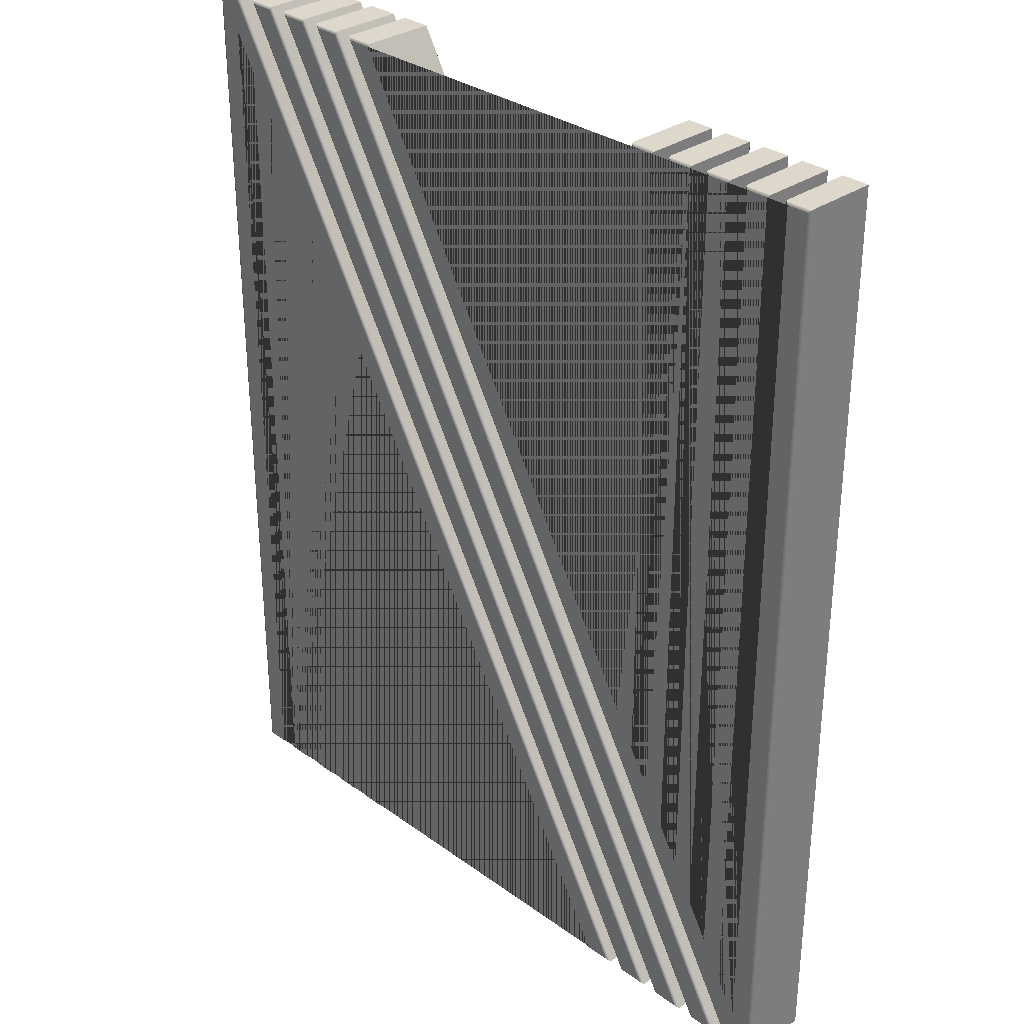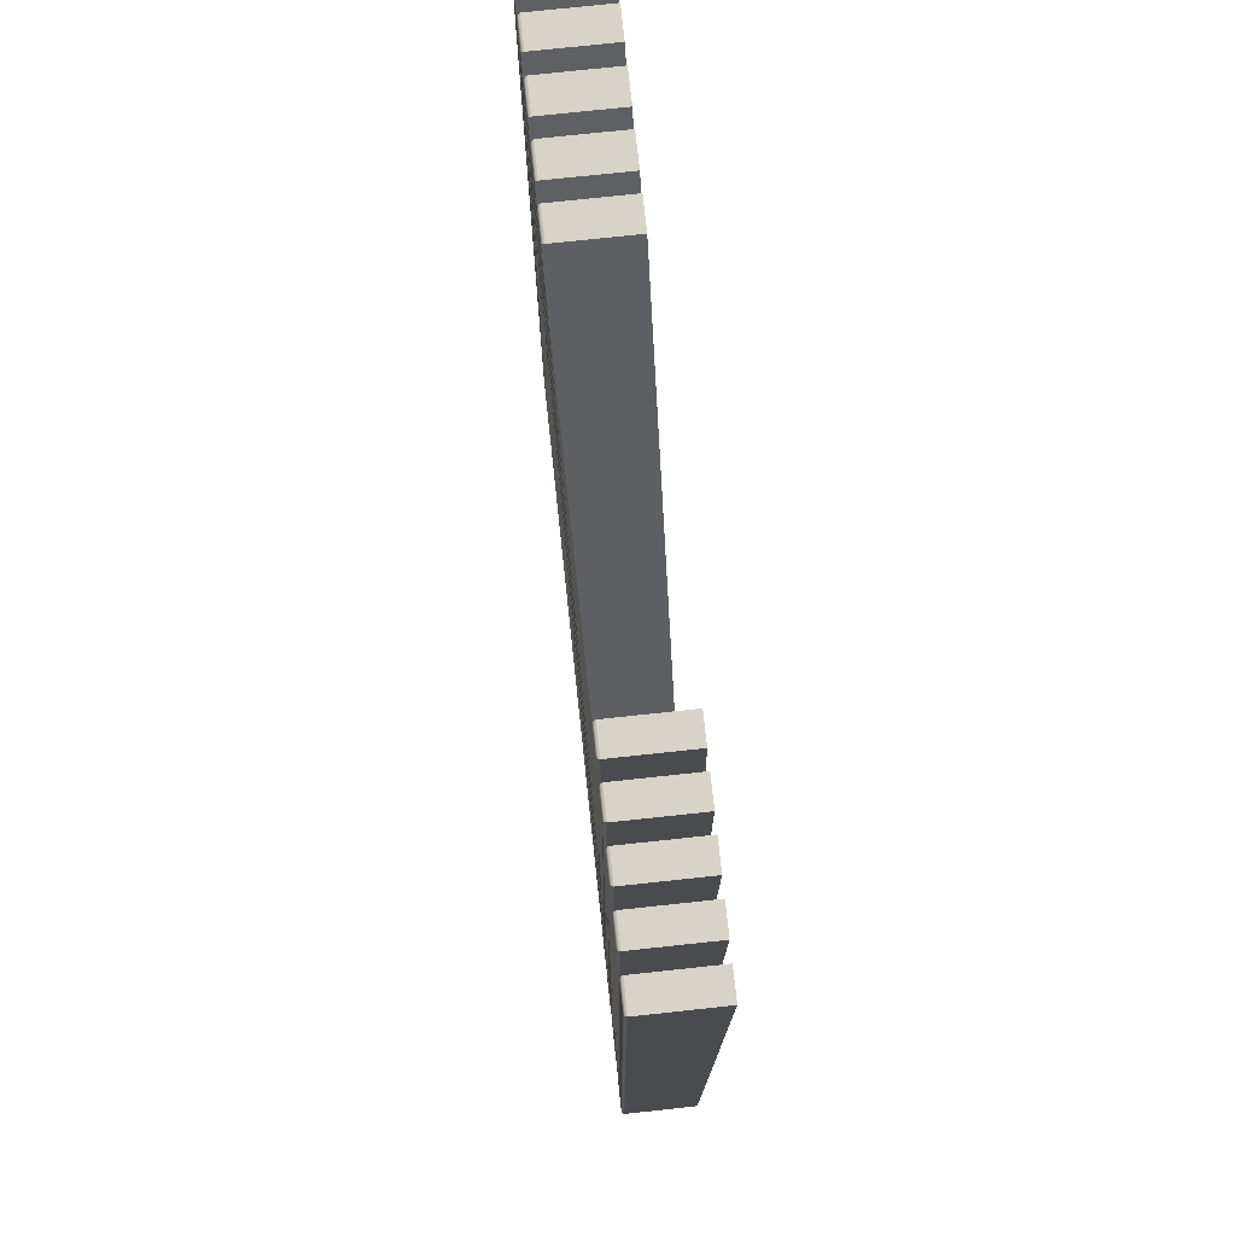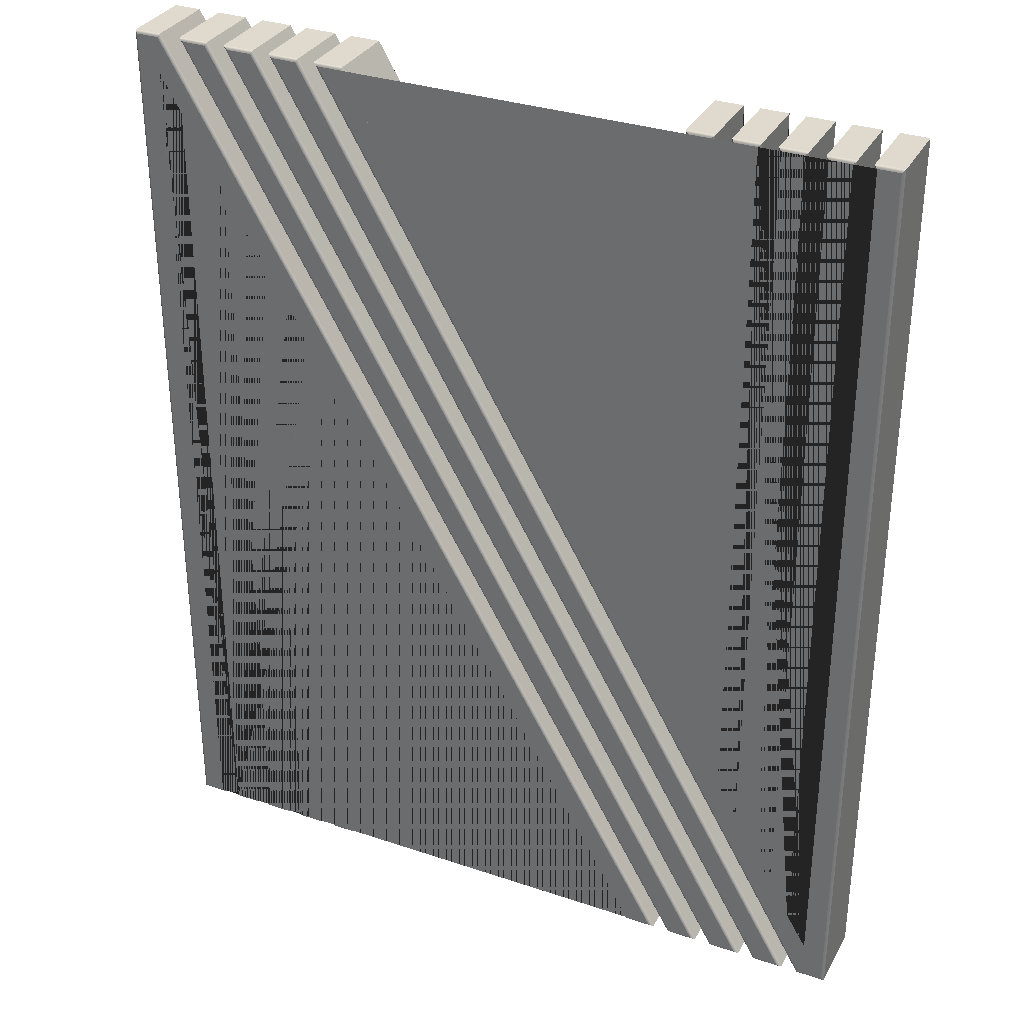
<metadata>
{"format":"obj","ext":"obj","renderer":"f3d","projection":"perspective","resolution":1024,"background":"white","views":[{"elev":31.5,"azim":45.6,"up":"+Y"},{"elev":76.0,"azim":83.9,"up":"+Y"},{"elev":32.9,"azim":25.0,"up":"+Y"}]}
</metadata>
<code>
o Path_236_1_Mesh.034
v -0.168 0.2725 0
v -0.1799 0.2957 0
v -0.1789 -0.3265 -0
v -0.1979 -0.3265 -0
v -0.1979 0.3265 0
v -0.1789 0.3265 0
v 0.1993 -0.3265 -0
v 0.1764 -0.3265 -0
v -0.06038 0.08742 0
v -0.05941 -0.3265 -0
v -0.07834 -0.3265 -0
v -0.07834 0.1165 0
v -0.09025 0.1389 0
v -0.08929 -0.3265 -0
v -0.1082 -0.3265 -0
v -0.1082 0.1679 0
v -0.1202 0.1912 0
v -0.1192 -0.3265 -0
v -0.1381 -0.3265 -0
v -0.1381 0.221 0
v -0.15 0.2435 0
v -0.1491 -0.3265 -0
v -0.168 -0.3265 -0
v -0.168 0.2725 -0.05
v -0.1799 0.2957 -0.05
v -0.1789 -0.3265 -0.05
v -0.1979 -0.3265 -0.05
v -0.1979 0.3265 -0.05
v -0.1789 0.3265 -0.05
v 0.1993 -0.3265 -0.05
v 0.1764 -0.3265 -0.05
v -0.06038 0.08742 -0.05
v -0.05941 -0.3265 -0.05
v -0.07834 -0.3265 -0.05
v -0.07834 0.1165 -0.05
v -0.09025 0.1389 -0.05
v -0.08929 -0.3265 -0.05
v -0.1082 -0.3265 -0.05
v -0.1082 0.1679 -0.05
v -0.1202 0.1912 -0.05
v -0.1192 -0.3265 -0.05
v -0.1381 -0.3265 -0.05
v -0.1381 0.221 -0.05
v -0.15 0.2435 -0.05
v -0.1491 -0.3265 -0.05
v -0.168 -0.3265 -0.05
v -0.168 0.2725 0
v -0.1799 0.2957 0
v -0.1789 -0.3265 -0
v -0.1979 -0.3265 -0
v -0.1979 0.3265 0
v -0.1789 0.3265 0
v 0.1993 -0.3265 -0
v 0.1764 -0.3265 -0
v -0.06038 0.08742 0
v -0.05941 -0.3265 -0
v -0.07834 -0.3265 -0
v -0.07834 0.1165 0
v -0.09025 0.1389 0
v -0.08929 -0.3265 -0
v -0.1082 -0.3265 -0
v -0.1082 0.1679 0
v -0.1202 0.1912 0
v -0.1192 -0.3265 -0
v -0.1381 -0.3265 -0
v -0.1381 0.221 0
v -0.15 0.2435 0
v -0.1491 -0.3265 -0
v -0.168 -0.3265 -0
v -0.1677 0.2726 0.001
v -0.18 0.2963 0.001
v -0.1792 -0.3262 0.001
v -0.1976 -0.3262 0.001
v -0.1976 0.3262 0.001
v -0.1791 0.3262 0.001
v 0.1989 -0.3262 0.001
v 0.1766 -0.3262 0.001
v -0.06052 0.08794 0.001
v -0.05968 -0.3262 0.001
v -0.07808 -0.3262 0.001
v -0.07808 0.1166 0.001
v -0.09038 0.1394 0.001
v -0.08955 -0.3262 0.001
v -0.108 -0.3262 0.001
v -0.108 0.168 0.001
v -0.1203 0.1917 0.001
v -0.1194 -0.3262 0.001
v -0.1378 -0.3262 0.001
v -0.1378 0.2211 0.001
v -0.1502 0.244 0.001
v -0.1493 -0.3262 0.001
v -0.1677 -0.3262 0.001
v -0.167 0.2728 0.001732
v -0.1804 0.2977 0.001732
v -0.1799 -0.3255 0.001732
v -0.1969 -0.3255 0.001732
v -0.1969 0.3255 0.001732
v -0.1795 0.3255 0.001732
v 0.1976 -0.3255 0.001732
v 0.177 -0.3255 0.001732
v -0.0609 0.08936 0.001732
v -0.06041 -0.3255 0.001732
v -0.07734 -0.3255 0.001732
v -0.07734 0.1167 0.001732
v -0.09077 0.1408 0.001732
v -0.09029 -0.3255 0.001732
v -0.1072 -0.3255 0.001732
v -0.1072 0.1682 0.001732
v -0.1207 0.1931 0.001732
v -0.1202 -0.3255 0.001732
v -0.1371 -0.3255 0.001732
v -0.1371 0.2213 0.001732
v -0.1505 0.2454 0.001732
v -0.1501 -0.3255 0.001732
v -0.167 -0.3255 0.001732
v -0.166 0.273 0.002
v -0.1809 0.2996 0.002
v -0.1809 -0.3245 0.002
v -0.1959 -0.3245 0.002
v -0.1959 0.3245 0.002
v -0.1801 0.3245 0.002
v 0.1959 -0.3245 0.002
v 0.1776 -0.3245 0.002
v -0.06141 0.09129 0.002
v -0.06141 -0.3245 0.002
v -0.07634 -0.3245 0.002
v -0.07634 0.117 0.002
v -0.09129 0.1427 0.002
v -0.09129 -0.3245 0.002
v -0.1062 -0.3245 0.002
v -0.1062 0.1685 0.002
v -0.1212 0.195 0.002
v -0.1212 -0.3245 0.002
v -0.1361 -0.3245 0.002
v -0.1361 0.2216 0.002
v -0.1511 0.2473 0.002
v -0.1511 -0.3245 0.002
v -0.166 -0.3245 0.002
v -0.166 0.273 0.002
v -0.1809 0.2996 0.002
v -0.1809 -0.3245 0.002
v -0.1959 -0.3245 0.002
v -0.1959 0.3245 0.002
v -0.1801 0.3245 0.002
v 0.1959 -0.3245 0.002
v 0.1776 -0.3245 0.002
v -0.06141 0.09129 0.002
v -0.06141 -0.3245 0.002
v -0.07634 -0.3245 0.002
v -0.07634 0.117 0.002
v -0.09129 0.1427 0.002
v -0.09129 -0.3245 0.002
v -0.1062 -0.3245 0.002
v -0.1062 0.1685 0.002
v -0.1212 0.195 0.002
v -0.1212 -0.3245 0.002
v -0.1361 -0.3245 0.002
v -0.1361 0.2216 0.002
v -0.1511 0.2473 0.002
v -0.1511 -0.3245 0.002
v -0.166 -0.3245 0.002
v -0.168 0.2725 -0.05
v -0.1799 0.2957 -0.05
v -0.1789 -0.3265 -0.05
v -0.1979 -0.3265 -0.05
v -0.1979 0.3265 -0.05
v -0.1789 0.3265 -0.05
v 0.1993 -0.3265 -0.05
v 0.1764 -0.3265 -0.05
v -0.06038 0.08742 -0.05
v -0.05941 -0.3265 -0.05
v -0.07834 -0.3265 -0.05
v -0.07834 0.1165 -0.05
v -0.09025 0.1389 -0.05
v -0.08929 -0.3265 -0.05
v -0.1082 -0.3265 -0.05
v -0.1082 0.1679 -0.05
v -0.1202 0.1912 -0.05
v -0.1192 -0.3265 -0.05
v -0.1381 -0.3265 -0.05
v -0.1381 0.221 -0.05
v -0.15 0.2435 -0.05
v -0.1491 -0.3265 -0.05
v -0.168 -0.3265 -0.05
v -0.1424 0.3265 0
v 0.2333 -0.3265 -0
v 0.2113 -0.3265 -0
v -0.1636 0.3265 0
v -0.1424 0.3265 -0.05
v 0.2333 -0.3265 -0.05
v 0.2113 -0.3265 -0.05
v -0.1636 0.3265 -0.05
v -0.1424 0.3265 0
v 0.2333 -0.3265 -0
v 0.2113 -0.3265 -0
v -0.1636 0.3265 0
v -0.1426 0.3262 0.001
v 0.2329 -0.3262 0.001
v 0.2115 -0.3262 0.001
v -0.1632 0.3262 0.001
v -0.143 0.3255 0.001732
v 0.2316 -0.3255 0.001732
v 0.2119 -0.3255 0.001732
v -0.1619 0.3255 0.001732
v -0.1436 0.3245 0.002
v 0.2299 -0.3245 0.002
v 0.2125 -0.3245 0.002
v -0.1602 0.3245 0.002
v -0.1436 0.3245 0.002
v 0.2299 -0.3245 0.002
v 0.2125 -0.3245 0.002
v -0.1602 0.3245 0.002
v -0.1424 0.3265 -0.05
v 0.2333 -0.3265 -0.05
v 0.2113 -0.3265 -0.05
v -0.1636 0.3265 -0.05
v -0.1076 0.3265 0
v 0.2682 -0.3265 -0
v 0.2453 -0.3265 -0
v -0.1296 0.3265 0
v -0.1076 0.3265 -0.05
v 0.2682 -0.3265 -0.05
v 0.2453 -0.3265 -0.05
v -0.1296 0.3265 -0.05
v -0.1076 0.3265 0
v 0.2682 -0.3265 -0
v 0.2453 -0.3265 -0
v -0.1296 0.3265 0
v -0.1077 0.3262 0.001
v 0.2677 -0.3262 0.001
v 0.2455 -0.3262 0.001
v -0.1291 0.3262 0.001
v -0.1081 0.3255 0.001732
v 0.2665 -0.3255 0.001732
v 0.2459 -0.3255 0.001732
v -0.1279 0.3255 0.001732
v -0.1087 0.3245 0.002
v 0.2647 -0.3245 0.002
v 0.2465 -0.3245 0.002
v -0.1262 0.3245 0.002
v -0.1087 0.3245 0.002
v 0.2647 -0.3245 0.002
v 0.2465 -0.3245 0.002
v -0.1262 0.3245 0.002
v -0.1076 0.3265 -0.05
v 0.2682 -0.3265 -0.05
v 0.2453 -0.3265 -0.05
v -0.1296 0.3265 -0.05
v -0.07354 0.3265 0
v 0.3022 -0.3265 -0
v 0.2802 -0.3265 -0
v -0.09558 0.3265 0
v -0.07354 0.3265 -0.05
v 0.3022 -0.3265 -0.05
v 0.2802 -0.3265 -0.05
v -0.09558 0.3265 -0.05
v -0.07354 0.3265 0
v 0.3022 -0.3265 -0
v 0.2802 -0.3265 -0
v -0.09558 0.3265 0
v -0.07369 0.3262 0.001
v 0.3018 -0.3262 0.001
v 0.2803 -0.3262 0.001
v -0.09512 0.3262 0.001
v -0.07412 0.3255 0.001732
v 0.3005 -0.3255 0.001732
v 0.2808 -0.3255 0.001732
v -0.09385 0.3255 0.001732
v -0.07469 0.3245 0.002
v 0.2988 -0.3245 0.002
v 0.2813 -0.3245 0.002
v -0.09213 0.3245 0.002
v -0.07469 0.3245 0.002
v 0.2988 -0.3245 0.002
v 0.2813 -0.3245 0.002
v -0.09213 0.3245 0.002
v -0.07354 0.3265 -0.05
v 0.3022 -0.3265 -0.05
v 0.2802 -0.3265 -0.05
v -0.09558 0.3265 -0.05
v 0.246 -0.1688 -0
v 0.2579 -0.1912 -0
v 0.2569 0.3265 0
v 0.2759 0.3265 0
v 0.2759 -0.2202 -0
v 0.2878 -0.2426 -0
v 0.2868 0.3265 0
v 0.3058 0.3265 0
v 0.3058 -0.2725 -0
v 0.3176 -0.2941 -0
v 0.3167 0.3265 0
v 0.3356 0.3265 0
v 0.3356 -0.3265 -0
v 0.3142 -0.3265 -0
v -0.06155 0.3265 0
v -0.04035 0.3265 0
v 0.1981 -0.08826 -0
v 0.1972 0.3265 0
v 0.2161 0.3265 0
v 0.2161 -0.1173 -0
v 0.228 -0.1389 -0
v 0.2271 0.3265 0
v 0.246 0.3265 0
v 0.246 -0.1688 -0.05
v 0.2579 -0.1912 -0.05
v 0.2569 0.3265 -0.05
v 0.2759 0.3265 -0.05
v 0.2759 -0.2202 -0.05
v 0.2878 -0.2426 -0.05
v 0.2868 0.3265 -0.05
v 0.3058 0.3265 -0.05
v 0.3058 -0.2725 -0.05
v 0.3176 -0.2941 -0.05
v 0.3167 0.3265 -0.05
v 0.3356 0.3265 -0.05
v 0.3356 -0.3265 -0.05
v 0.3142 -0.3265 -0.05
v -0.06155 0.3265 -0.05
v -0.04035 0.3265 -0.05
v 0.1981 -0.08826 -0.05
v 0.1972 0.3265 -0.05
v 0.2161 0.3265 -0.05
v 0.2161 -0.1173 -0.05
v 0.228 -0.1389 -0.05
v 0.2271 0.3265 -0.05
v 0.246 0.3265 -0.05
v 0.246 -0.1688 -0
v 0.2579 -0.1912 -0
v 0.2569 0.3265 0
v 0.2759 0.3265 0
v 0.2759 -0.2202 -0
v 0.2878 -0.2426 -0
v 0.2868 0.3265 0
v 0.3058 0.3265 0
v 0.3058 -0.2725 -0
v 0.3176 -0.2941 -0
v 0.3167 0.3265 0
v 0.3356 0.3265 0
v 0.3356 -0.3265 -0
v 0.3142 -0.3265 -0
v -0.06155 0.3265 0
v -0.04035 0.3265 0
v 0.1981 -0.08826 -0
v 0.1972 0.3265 0
v 0.2161 0.3265 0
v 0.2161 -0.1173 -0
v 0.228 -0.1389 -0
v 0.2271 0.3265 0
v 0.246 0.3265 0
v 0.2457 -0.1688 0.001
v 0.258 -0.1917 0.001
v 0.2572 0.3262 0.001
v 0.2756 0.3262 0.001
v 0.2756 -0.2203 0.001
v 0.2879 -0.2431 0.001
v 0.2871 0.3262 0.001
v 0.3055 0.3262 0.001
v 0.3055 -0.2726 0.001
v 0.3178 -0.2946 0.001
v 0.317 0.3262 0.001
v 0.3354 0.3262 0.001
v 0.3354 -0.3262 0.001
v 0.3144 -0.3262 0.001
v -0.06109 0.3262 0.001
v -0.0405 0.3262 0.001
v 0.1983 -0.08878 0.001
v 0.1974 0.3262 0.001
v 0.2159 0.3262 0.001
v 0.2159 -0.1174 0.001
v 0.2281 -0.1394 0.001
v 0.2273 0.3262 0.001
v 0.2457 0.3262 0.001
v 0.245 -0.169 0.001732
v 0.2584 -0.1931 0.001732
v 0.2579 0.3255 0.001732
v 0.2749 0.3255 0.001732
v 0.2749 -0.2205 0.001732
v 0.2883 -0.2446 0.001732
v 0.2878 0.3255 0.001732
v 0.3048 0.3255 0.001732
v 0.3048 -0.2728 0.001732
v 0.3182 -0.296 0.001732
v 0.3177 0.3255 0.001732
v 0.3346 0.3255 0.001732
v 0.3346 -0.3255 0.001732
v 0.3148 -0.3255 0.001732
v -0.05982 0.3255 0.001732
v -0.04092 0.3255 0.001732
v 0.1987 -0.09019 0.001732
v 0.1982 0.3255 0.001732
v 0.2151 0.3255 0.001732
v 0.2151 -0.1176 0.001732
v 0.2285 -0.1408 0.001732
v 0.2281 0.3255 0.001732
v 0.245 0.3255 0.001732
v 0.244 -0.1693 0.002
v 0.2589 -0.195 0.002
v 0.2589 0.3245 0.002
v 0.2739 0.3245 0.002
v 0.2739 -0.2208 0.002
v 0.2888 -0.2465 0.002
v 0.2888 0.3245 0.002
v 0.3038 0.3245 0.002
v 0.3038 -0.273 0.002
v 0.3187 -0.2979 0.002
v 0.3187 0.3245 0.002
v 0.3336 0.3245 0.002
v 0.3336 -0.3245 0.002
v 0.3154 -0.3245 0.002
v -0.05809 0.3245 0.002
v -0.0415 0.3245 0.002
v 0.1992 -0.09212 0.002
v 0.1992 0.3245 0.002
v 0.2141 0.3245 0.002
v 0.2141 -0.1179 0.002
v 0.2291 -0.1427 0.002
v 0.2291 0.3245 0.002
v 0.244 0.3245 0.002
v 0.244 -0.1693 0.002
v 0.2589 -0.195 0.002
v 0.2589 0.3245 0.002
v 0.2739 0.3245 0.002
v 0.2739 -0.2208 0.002
v 0.2888 -0.2465 0.002
v 0.2888 0.3245 0.002
v 0.3038 0.3245 0.002
v 0.3038 -0.273 0.002
v 0.3187 -0.2979 0.002
v 0.3187 0.3245 0.002
v 0.3336 0.3245 0.002
v 0.3336 -0.3245 0.002
v 0.3154 -0.3245 0.002
v -0.05809 0.3245 0.002
v -0.0415 0.3245 0.002
v 0.1992 -0.09212 0.002
v 0.1992 0.3245 0.002
v 0.2141 0.3245 0.002
v 0.2141 -0.1179 0.002
v 0.2291 -0.1427 0.002
v 0.2291 0.3245 0.002
v 0.244 0.3245 0.002
v 0.246 -0.1688 -0.05
v 0.2579 -0.1912 -0.05
v 0.2569 0.3265 -0.05
v 0.2759 0.3265 -0.05
v 0.2759 -0.2202 -0.05
v 0.2878 -0.2426 -0.05
v 0.2868 0.3265 -0.05
v 0.3058 0.3265 -0.05
v 0.3058 -0.2725 -0.05
v 0.3176 -0.2941 -0.05
v 0.3167 0.3265 -0.05
v 0.3356 0.3265 -0.05
v 0.3356 -0.3265 -0.05
v 0.3142 -0.3265 -0.05
v -0.06155 0.3265 -0.05
v -0.04035 0.3265 -0.05
v 0.1981 -0.08826 -0.05
v 0.1972 0.3265 -0.05
v 0.2161 0.3265 -0.05
v 0.2161 -0.1173 -0.05
v 0.228 -0.1389 -0.05
v 0.2271 0.3265 -0.05
v 0.246 0.3265 -0.05
f 161 160 159 158 157 156 155 154 153 152 151 150 149 148 147 146 145 144 143 142 141 140 139
f 163 164 165 166 167 168 169 170 171 172 173 174 175 176 177 178 179 180 181 182 183 184 162
f 212 211 210 209
f 214 215 216 213
f 244 243 242 241
f 246 247 248 245
f 276 275 274 273
f 278 279 280 277
f 441 440 439 438 437 436 435 434 433 432 431 430 429 428 427 426 425 424 423 422 421 420 419
f 443 444 445 446 447 448 449 450 451 452 453 454 455 456 457 458 459 460 461 462 463 464 442
f 2 25 24 1
f 3 26 25 2
f 4 27 26 3
f 5 28 27 4
f 6 29 28 5
f 7 30 29 6
f 8 31 30 7
f 9 32 31 8
f 10 33 32 9
f 11 34 33 10
f 12 35 34 11
f 13 36 35 12
f 14 37 36 13
f 15 38 37 14
f 16 39 38 15
f 17 40 39 16
f 18 41 40 17
f 19 42 41 18
f 20 43 42 19
f 21 44 43 20
f 22 45 44 21
f 23 46 45 22
f 1 24 46 23
f 70 71 48 47
f 71 72 49 48
f 72 73 50 49
f 73 74 51 50
f 74 75 52 51
f 75 76 53 52
f 76 77 54 53
f 77 78 55 54
f 78 79 56 55
f 79 80 57 56
f 80 81 58 57
f 81 82 59 58
f 82 83 60 59
f 83 84 61 60
f 84 85 62 61
f 85 86 63 62
f 86 87 64 63
f 87 88 65 64
f 88 89 66 65
f 89 90 67 66
f 90 91 68 67
f 91 92 69 68
f 92 70 47 69
f 93 94 71 70
f 94 95 72 71
f 95 96 73 72
f 96 97 74 73
f 97 98 75 74
f 98 99 76 75
f 99 100 77 76
f 100 101 78 77
f 101 102 79 78
f 102 103 80 79
f 103 104 81 80
f 104 105 82 81
f 105 106 83 82
f 106 107 84 83
f 107 108 85 84
f 108 109 86 85
f 109 110 87 86
f 110 111 88 87
f 111 112 89 88
f 112 113 90 89
f 113 114 91 90
f 114 115 92 91
f 115 93 70 92
f 116 117 94 93
f 117 118 95 94
f 118 119 96 95
f 119 120 97 96
f 120 121 98 97
f 121 122 99 98
f 122 123 100 99
f 123 124 101 100
f 124 125 102 101
f 125 126 103 102
f 126 127 104 103
f 127 128 105 104
f 128 129 106 105
f 129 130 107 106
f 130 131 108 107
f 131 132 109 108
f 132 133 110 109
f 133 134 111 110
f 134 135 112 111
f 135 136 113 112
f 136 137 114 113
f 137 138 115 114
f 138 116 93 115
f 186 190 189 185
f 187 191 190 186
f 188 192 191 187
f 185 189 192 188
f 197 198 194 193
f 198 199 195 194
f 199 200 196 195
f 200 197 193 196
f 201 202 198 197
f 202 203 199 198
f 203 204 200 199
f 204 201 197 200
f 205 206 202 201
f 206 207 203 202
f 207 208 204 203
f 208 205 201 204
f 218 222 221 217
f 219 223 222 218
f 220 224 223 219
f 217 221 224 220
f 229 230 226 225
f 230 231 227 226
f 231 232 228 227
f 232 229 225 228
f 233 234 230 229
f 234 235 231 230
f 235 236 232 231
f 236 233 229 232
f 237 238 234 233
f 238 239 235 234
f 239 240 236 235
f 240 237 233 236
f 250 254 253 249
f 251 255 254 250
f 252 256 255 251
f 249 253 256 252
f 261 262 258 257
f 262 263 259 258
f 263 264 260 259
f 264 261 257 260
f 265 266 262 261
f 266 267 263 262
f 267 268 264 263
f 268 265 261 264
f 269 270 266 265
f 270 271 267 266
f 271 272 268 267
f 272 269 265 268
f 282 305 304 281
f 283 306 305 282
f 284 307 306 283
f 285 308 307 284
f 286 309 308 285
f 287 310 309 286
f 288 311 310 287
f 289 312 311 288
f 290 313 312 289
f 291 314 313 290
f 292 315 314 291
f 293 316 315 292
f 294 317 316 293
f 295 318 317 294
f 296 319 318 295
f 297 320 319 296
f 298 321 320 297
f 299 322 321 298
f 300 323 322 299
f 301 324 323 300
f 302 325 324 301
f 303 326 325 302
f 281 304 326 303
f 350 351 328 327
f 351 352 329 328
f 352 353 330 329
f 353 354 331 330
f 354 355 332 331
f 355 356 333 332
f 356 357 334 333
f 357 358 335 334
f 358 359 336 335
f 359 360 337 336
f 360 361 338 337
f 361 362 339 338
f 362 363 340 339
f 363 364 341 340
f 364 365 342 341
f 365 366 343 342
f 366 367 344 343
f 367 368 345 344
f 368 369 346 345
f 369 370 347 346
f 370 371 348 347
f 371 372 349 348
f 372 350 327 349
f 373 374 351 350
f 374 375 352 351
f 375 376 353 352
f 376 377 354 353
f 377 378 355 354
f 378 379 356 355
f 379 380 357 356
f 380 381 358 357
f 381 382 359 358
f 382 383 360 359
f 383 384 361 360
f 384 385 362 361
f 385 386 363 362
f 386 387 364 363
f 387 388 365 364
f 388 389 366 365
f 389 390 367 366
f 390 391 368 367
f 391 392 369 368
f 392 393 370 369
f 393 394 371 370
f 394 395 372 371
f 395 373 350 372
f 396 397 374 373
f 397 398 375 374
f 398 399 376 375
f 399 400 377 376
f 400 401 378 377
f 401 402 379 378
f 402 403 380 379
f 403 404 381 380
f 404 405 382 381
f 405 406 383 382
f 406 407 384 383
f 407 408 385 384
f 408 409 386 385
f 409 410 387 386
f 410 411 388 387
f 411 412 389 388
f 412 413 390 389
f 413 414 391 390
f 414 415 392 391
f 415 416 393 392
f 416 417 394 393
f 417 418 395 394
f 418 396 373 395

</code>
